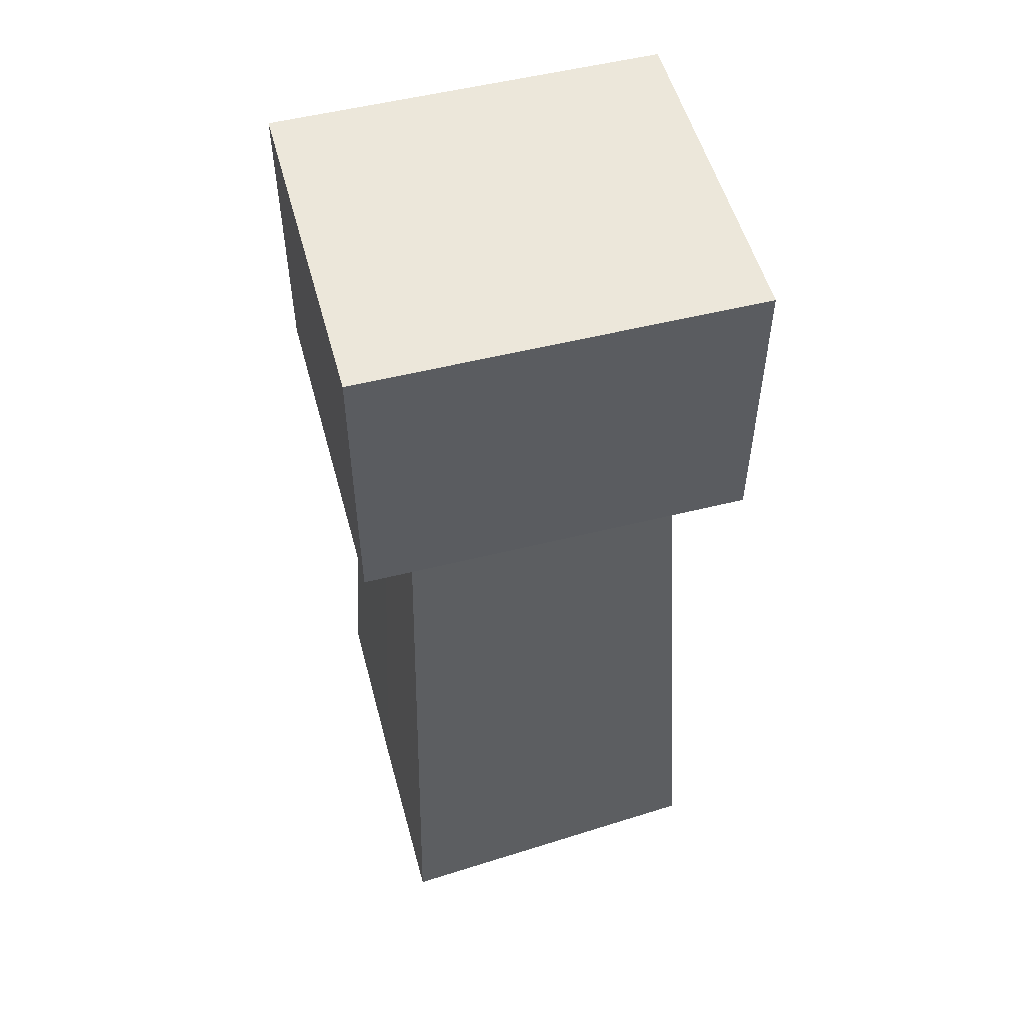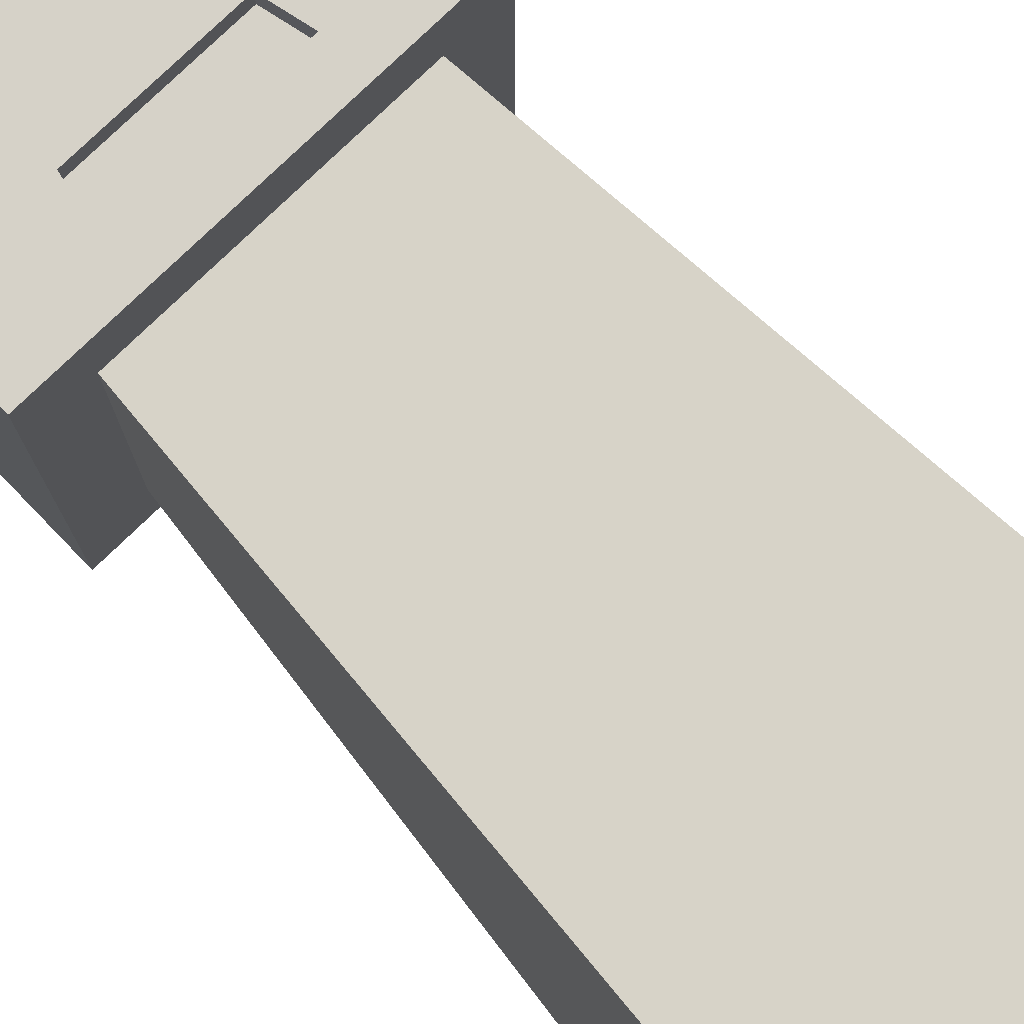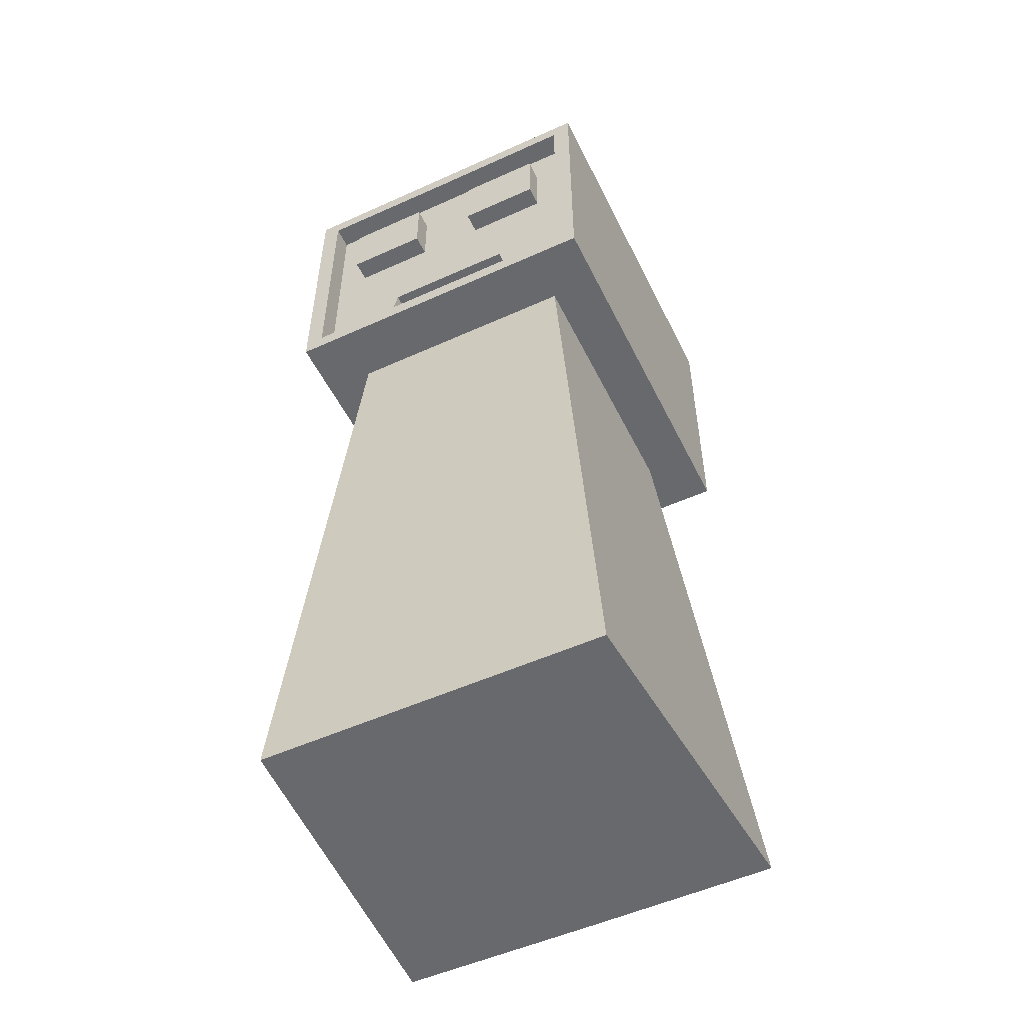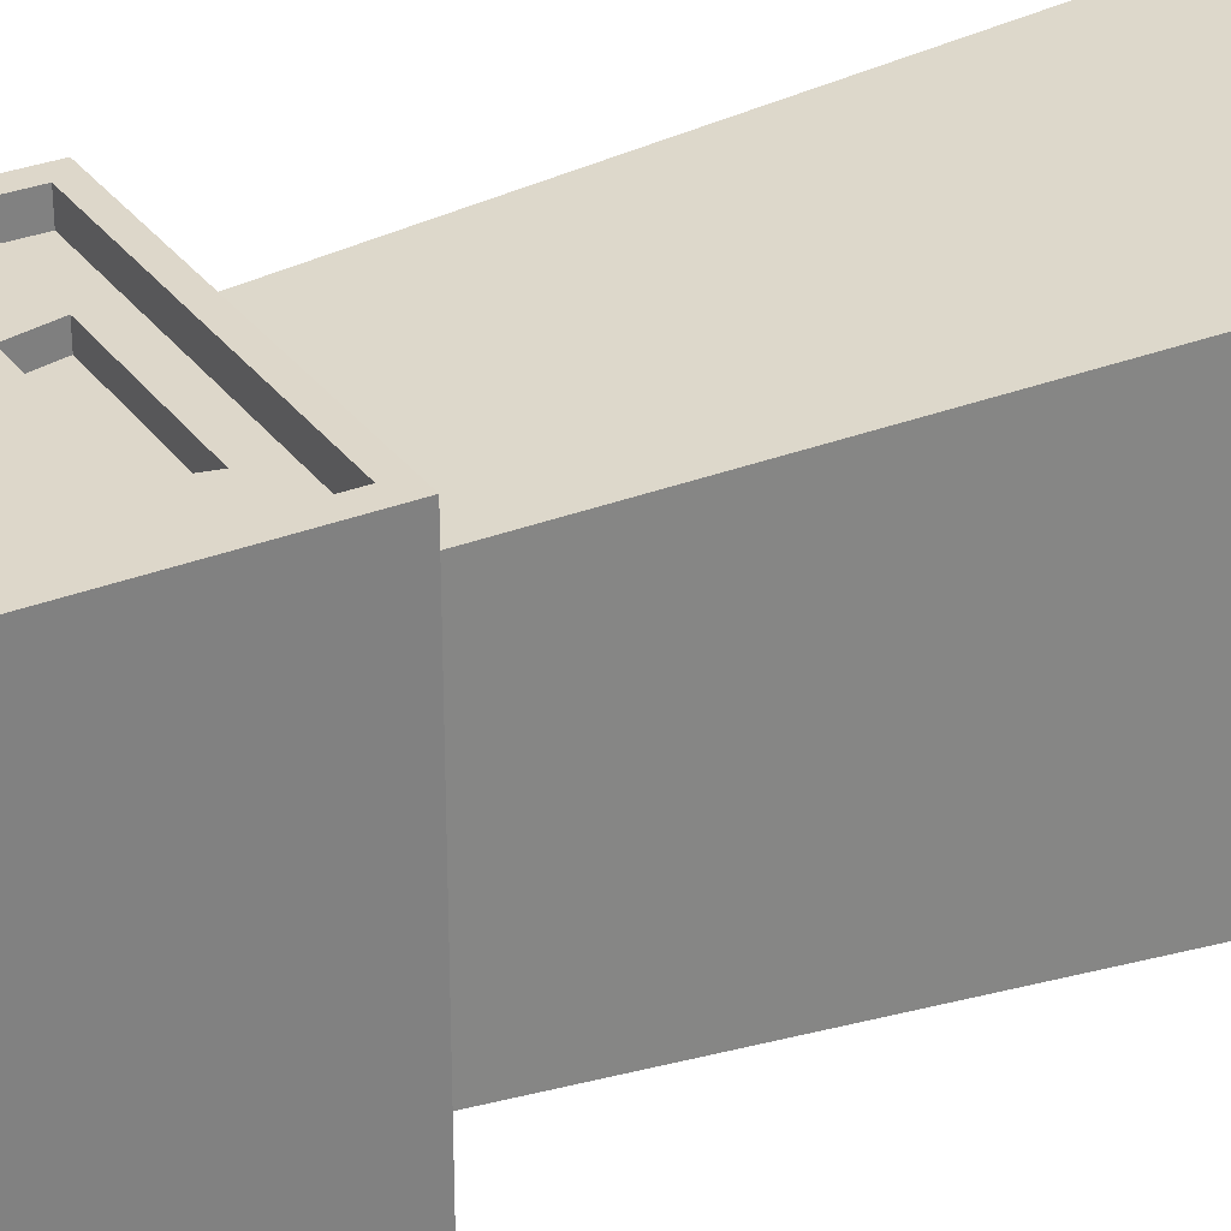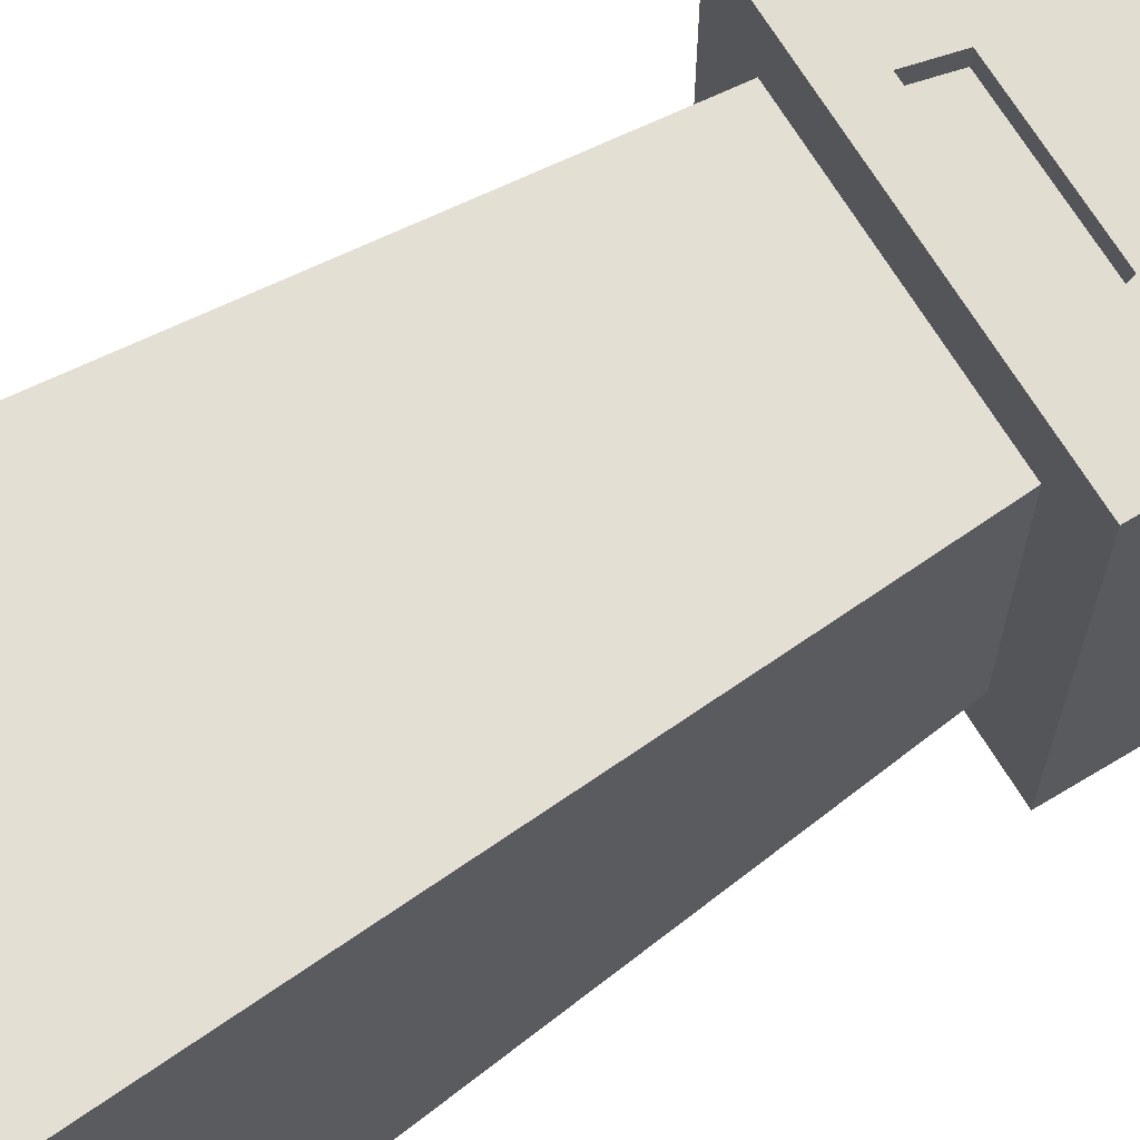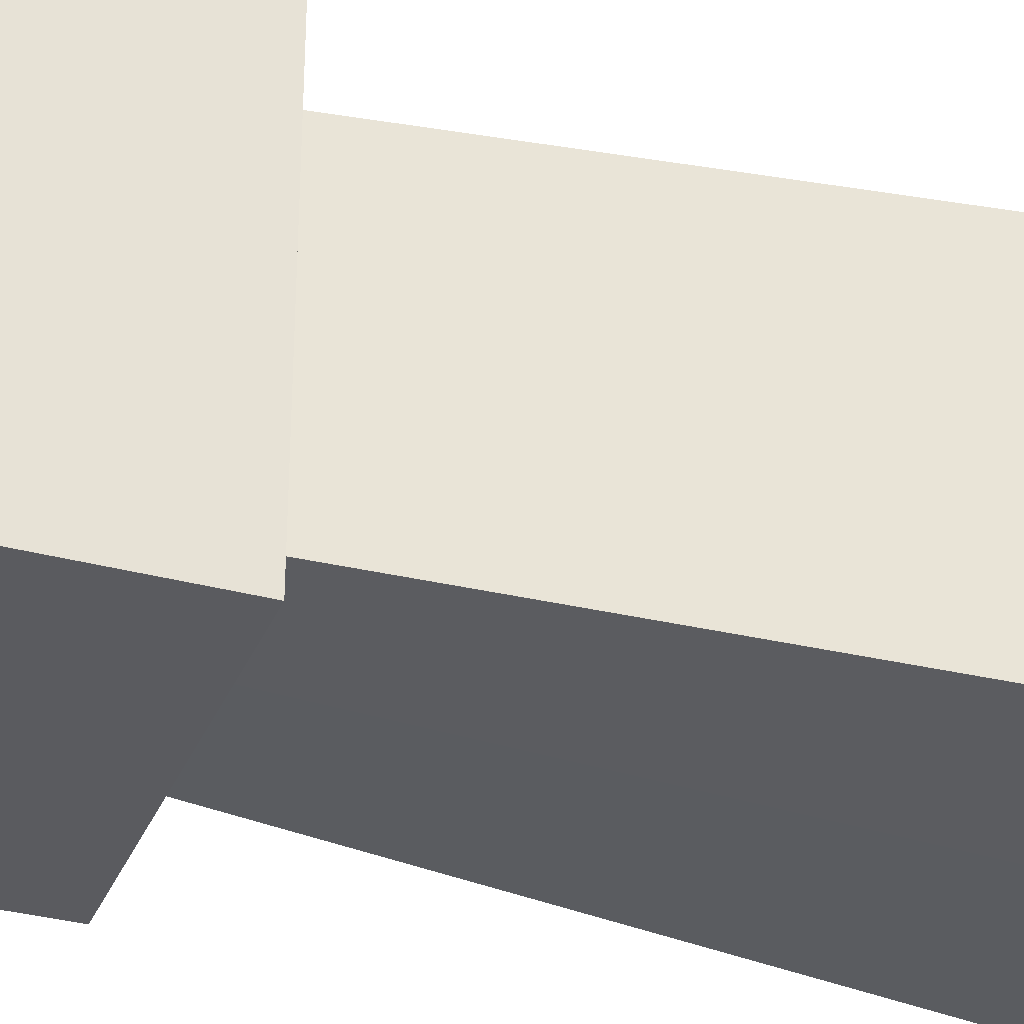
<metadata>
{"format":"obj","ext":"obj","renderer":"f3d","projection":"perspective","resolution":1024,"background":"white","views":[{"elev":53.3,"azim":-105.0,"up":"+Y"},{"elev":78.0,"azim":-44.0,"up":"+Z"},{"elev":-52.8,"azim":25.9,"up":"+Y"},{"elev":30.9,"azim":-119.7,"up":"+Z"},{"elev":68.4,"azim":58.9,"up":"+Z"},{"elev":-33.4,"azim":-110.3,"up":"+Z"}]}
</metadata>
<code>
g PlayerNonCol
v -0.2602 -0.002719 0.255
v -0.1843 0.9813 0.2096
v -0.2924 -0.002719 -0.255
v -0.1843 0.9813 -0.2096
v -0.2329 1.008 0.2987
v -0.2626 0.9813 -0.2987
v -0.2329 1.403 0.2987
v -0.2626 1.429 -0.2987
v -0.2626 0.9813 0.2987
v -0.2626 1.429 0.2987
v -0.103 1.107 0.2636
v -0.18 1.337 0.2636
v -0.1165 1.049 0.2636
v -0.05287 1.107 0.2636
v -0.2329 1.403 0.2636
v -0.05287 1.337 0.2636
v -0.18 1.234 0.2957
v -0.18 1.337 0.2957
v -0.05287 1.234 0.2957
v -0.05287 1.337 0.2957
v 0.2602 -0.002719 0.255
v 0.1843 0.9813 0.2096
v 0.2924 -0.002719 -0.255
v 0.1843 0.9813 -0.2096
v 0.2329 1.008 0.2987
v 0.2626 0.9813 -0.2987
v 0.2329 1.403 0.2987
v 0.2626 1.429 -0.2987
v 0.2626 0.9813 0.2987
v 0.2626 1.429 0.2987
v 0.103 1.107 0.2636
v 0.18 1.337 0.2636
v 0 -0.002719 -0.256
v 0 0.9813 -0.2096
v 0 -0.002719 0.255
v 0 0.9813 0.2096
v 0 0.9813 -0.2987
v 0 0.9813 0.2987
v 0 1.429 -0.2987
v 0 1.429 0.2987
v 0 1.008 0.2987
v 0 1.403 0.2636
v 0.1165 1.049 0.2636
v 0.05287 1.107 0.2636
v 0.2329 1.403 0.2636
v 0.05287 1.337 0.2636
v 0.18 1.234 0.2957
v 0.18 1.337 0.2957
v 0.05287 1.234 0.2957
v 0.05287 1.337 0.2957
v 0 1.403 0.2981
v 0 1.337 0.2636
v 0 1.107 0.2636
v 0 1.049 0.2636
v -0.05287 1.234 0.2636
v -0.18 1.234 0.2636
v -0.2329 1.008 0.2636
v 0.05287 1.234 0.2636
v 0.18 1.234 0.2636
v 0.2329 1.008 0.2636
v 0 1.234 0.2636
v 0 1.008 0.2636
v -0.103 1.107 0.2345
v -0.1165 1.049 0.2345
v -0.05287 1.107 0.2345
v 0.103 1.107 0.2345
v 0.1165 1.049 0.2345
v 0.05287 1.107 0.2345
v 0 1.107 0.2345
v 0 1.049 0.2345
f 1 2 4 3
f 35 36 2 1
f 4 2 9 6
f 37 6 8 39
f 34 4 6 37
f 39 8 10 40
f 6 9 10 8
f 41 5 9 38
f 5 7 10 9
f 7 5 57 15
f 12 56 17 18
f 2 36 38 9
f 3 33 35 1
f 3 4 34 33
f 51 27 30 40
f 56 12 15 57
f 17 19 20 18
f 55 16 20 19
f 56 55 19 17
f 16 12 18 20
f 21 23 24 22
f 35 21 22 36
f 24 26 29 22
f 37 39 28 26
f 34 37 26 24
f 39 40 30 28
f 26 28 30 29
f 41 38 29 25
f 25 29 30 27
f 27 45 60 25
f 32 48 47 59
f 22 29 38 36
f 23 21 35 33
f 23 33 34 24
f 7 15 42 51
f 59 60 45 32
f 47 48 50 49
f 58 49 50 46
f 59 47 49 58
f 46 50 48 32
f 51 42 45 27
f 40 10 7 51
f 16 52 42 15 12
f 32 45 42 52 46
f 55 61 52 16
f 58 46 52 61
f 41 62 57 5
f 25 60 62 41
f 14 11 63 65
f 31 44 68 66
f 44 53 69 68
f 54 43 67 70
f 11 14 55 56
f 13 11 56 57
f 44 31 59 58
f 31 43 60 59
f 53 44 58 61
f 14 53 61 55
f 43 54 62 60
f 54 13 57 62
f 65 63 64 70
f 69 65 70
f 68 69 70
f 66 68 70 67
f 13 54 70 64
f 53 14 65 69
f 43 31 66 67
f 11 13 64 63

</code>
